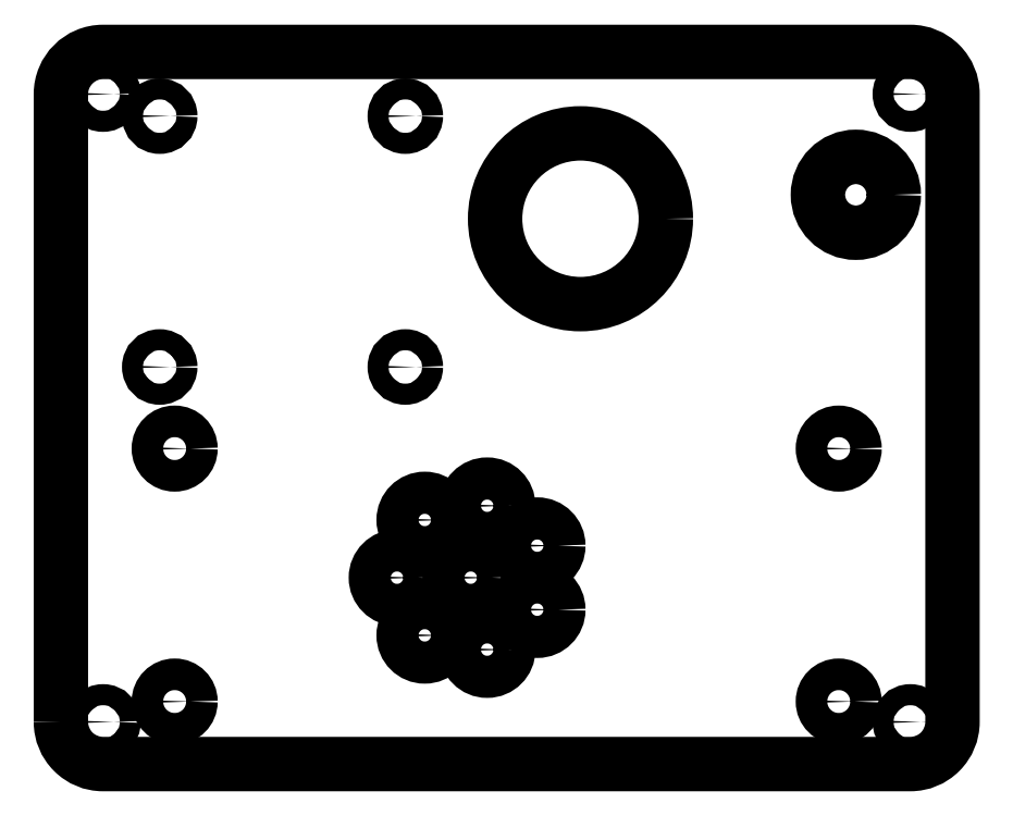
<metadata>
{"format":"dxf","ext":"dxf","renderer":"ezdxf+matplotlib","layout":"modelspace","background":"white","min_lineweight":24,"dpi":150}
</metadata>
<code>
0
SECTION
2
ENTITIES
0
CIRCLE
8
0
10
-1.852
20
21.77
30
8.882e-15
40
2
210
1.324e-31
220
-7.711e-63
230
1
0
CIRCLE
8
0
10
-1.852
20
8.122
30
8.882e-15
40
2
210
1.324e-31
220
-7.711e-63
230
1
0
CIRCLE
8
0
10
-7.774
20
9.474
30
8.882e-15
40
2
210
6.407e-32
220
-3.73e-63
230
1
0
CIRCLE
8
0
10
2.897
20
17.98
30
-8.882e-15
40
2
210
9.419e-32
220
-5.484e-63
230
1
0
CIRCLE
8
0
10
-7.774
20
20.42
30
8.882e-15
40
2
210
6.407e-32
220
-3.73e-63
230
1
0
CIRCLE
8
0
10
2.897
20
11.91
30
-8.882e-15
40
2
210
9.419e-32
220
-5.484e-63
230
1
0
CIRCLE
8
0
10
-10.41
20
14.95
30
0
40
2
210
6.407e-32
220
-3.73e-63
230
1
0
CIRCLE
8
0
10
-3.41
20
14.95
30
-8.882e-15
40
2
210
8.948e-32
220
3.614e-63
230
1
0
CIRCLE
8
0
10
38.29
20
1.261
30
8.882e-15
40
1
210
4.055e-32
220
-5.551e-17
230
1
0
CIRCLE
8
0
10
-38.29
20
1.261
30
0
40
1
210
4.055e-32
220
-5.551e-17
230
1
0
CIRCLE
8
0
10
38.29
20
60.83
30
0
40
1
210
1.392e-31
220
5.62e-63
230
1
0
CIRCLE
8
0
10
-38.29
20
60.83
30
0
40
1
210
1.392e-31
220
5.62e-63
230
1
0
CIRCLE
8
0
10
31.5
20
3.194
30
8.882e-15
40
1.5
210
5.407e-32
220
-3.148e-63
230
1
0
CIRCLE
8
0
10
33.12
20
51.27
30
8.882e-15
40
3.6
210
1.437e-31
220
1.997e-62
230
1
0
CIRCLE
8
0
10
-31.5
20
27.19
30
8.882e-15
40
1.5
210
5.407e-32
220
-3.148e-63
230
1
0
CIRCLE
8
0
10
-32.92
20
34.94
30
8.882e-15
40
1
210
4.055e-32
220
-5.551e-17
230
1
0
CIRCLE
8
0
10
-31.5
20
3.194
30
8.882e-15
40
1.5
210
5.407e-32
220
-3.148e-63
230
1
0
CIRCLE
8
0
10
31.5
20
27.19
30
8.882e-15
40
1.5
210
5.407e-32
220
-3.148e-63
230
1
0
CIRCLE
8
0
10
-32.92
20
58.74
30
8.882e-15
40
1
210
4.055e-32
220
-5.551e-17
230
1
0
CIRCLE
8
0
10
-9.618
20
58.74
30
8.882e-15
40
1
210
1.217e-31
220
-1.11e-16
230
1
0
CIRCLE
8
0
10
-9.618
20
34.94
30
0
40
1
210
1.217e-31
220
-1.11e-16
230
1
0
CIRCLE
8
0
10
7
20
49
30
8.882e-15
40
8.1
210
1.387e-31
220
5.6e-63
230
1
0
LWPOLYLINE
8
0
90
8
70
1
43
0
10
-42.29
20
1.261
42
0.4142
10
-38.29
20
-2.739
10
38.29
20
-2.739
42
0.4142
10
42.29
20
1.261
10
42.29
20
60.83
42
0.4142
10
38.29
20
64.83
10
-38.29
20
64.83
42
0.4142
10
-42.29
20
60.83
0
ENDSEC
0
EOF

</code>
